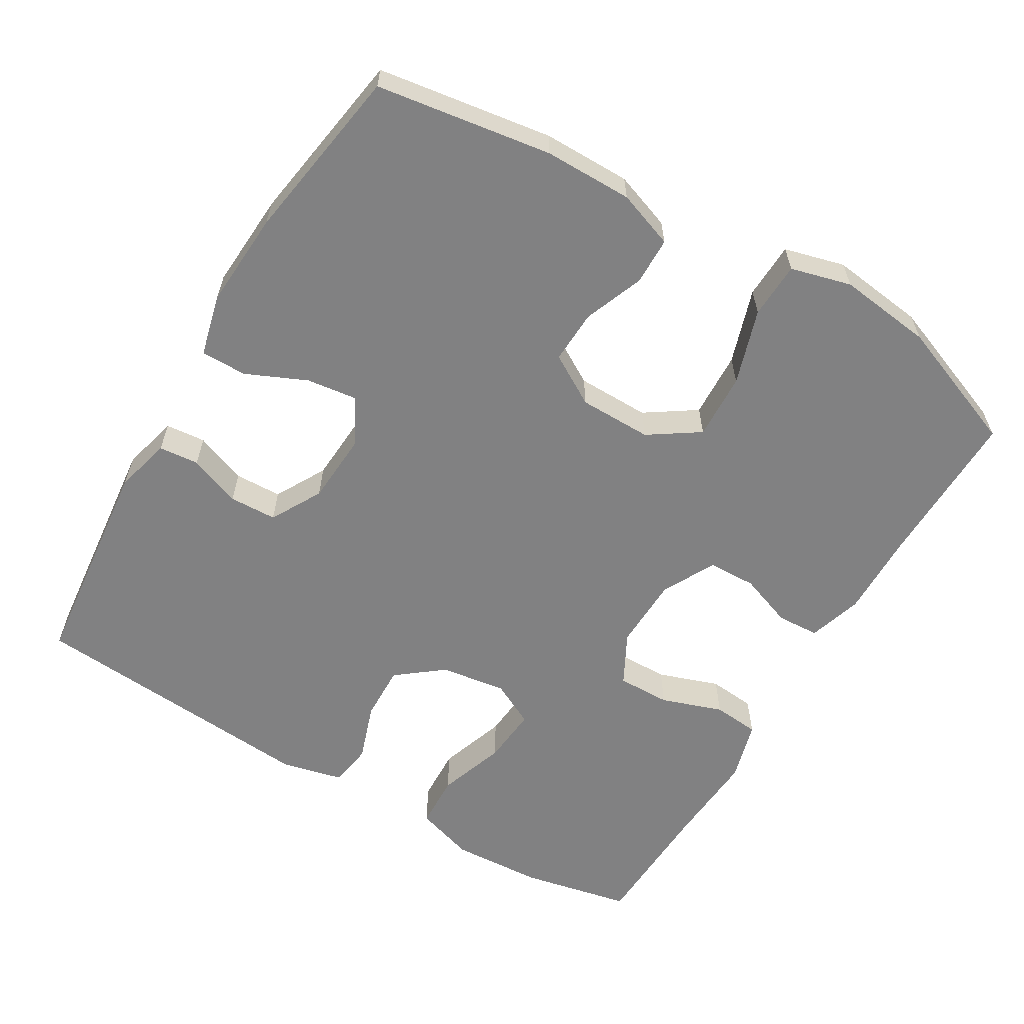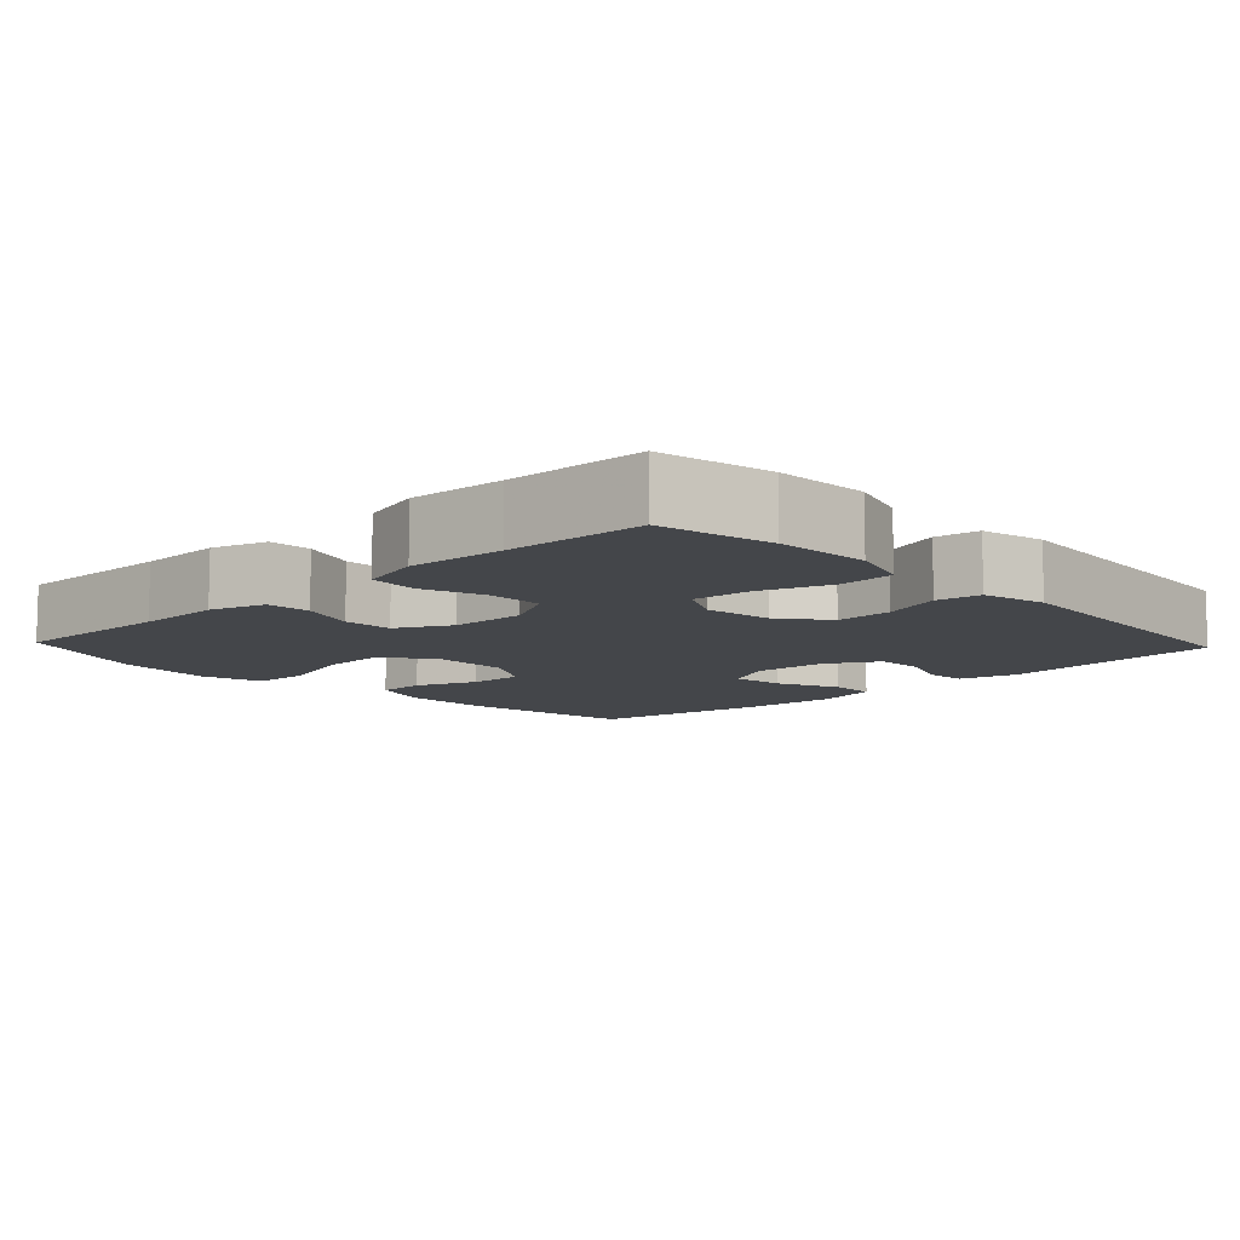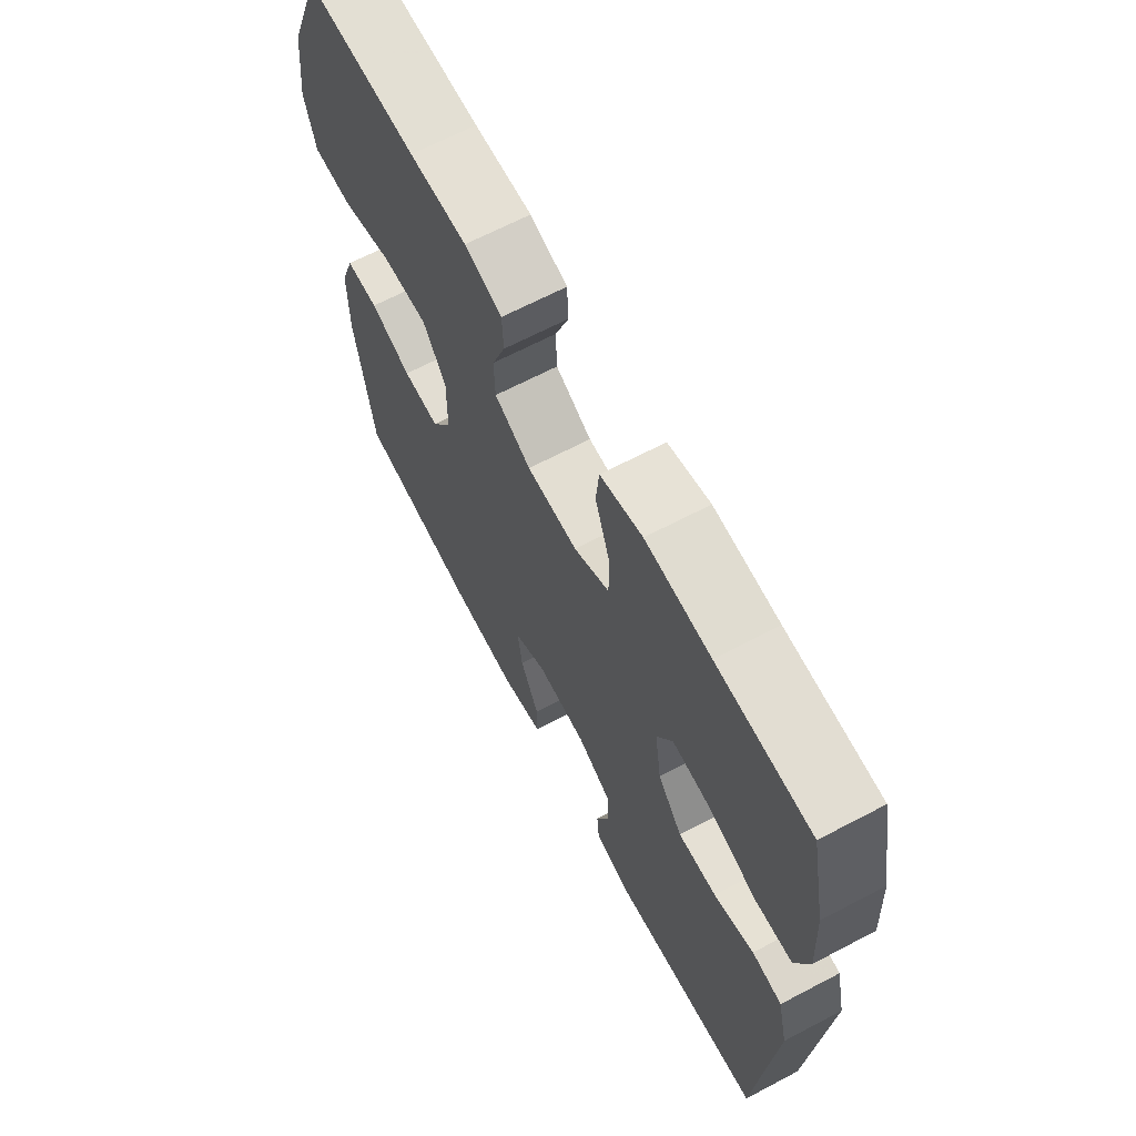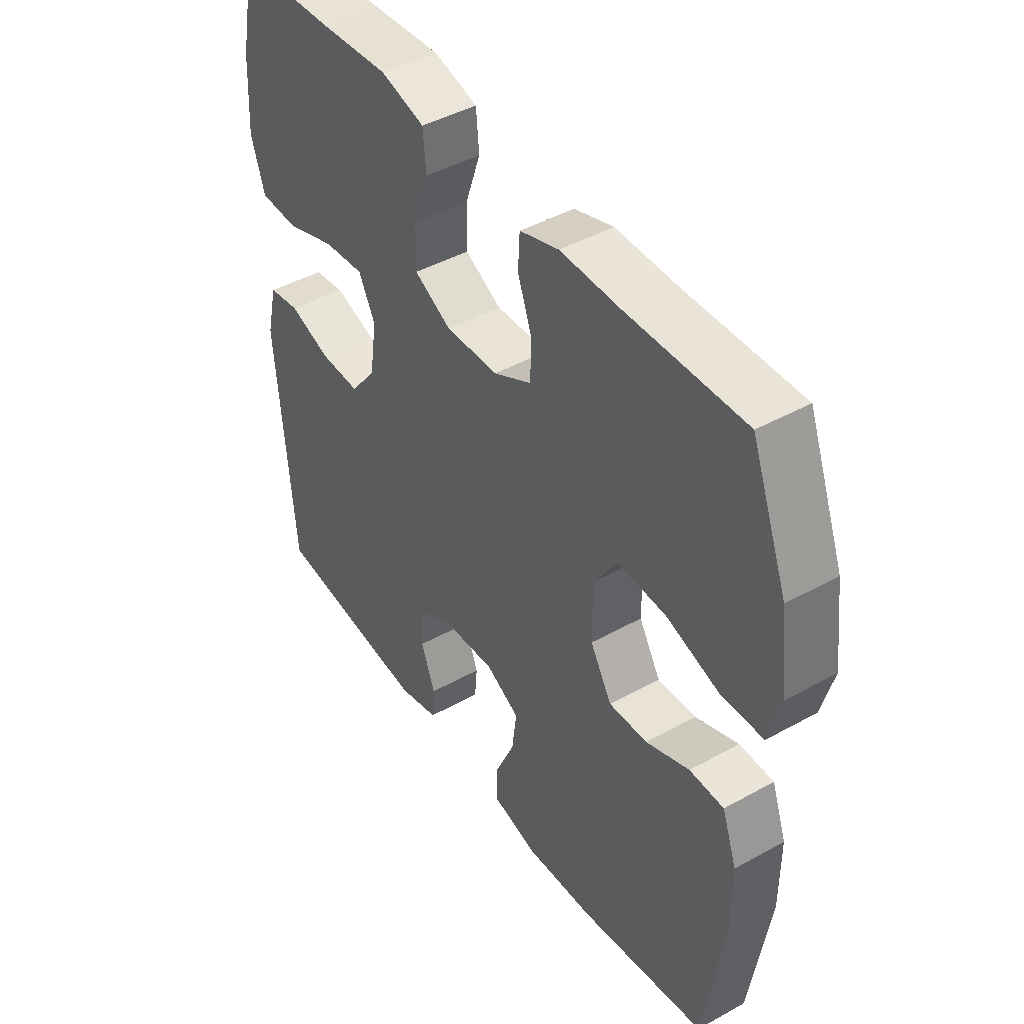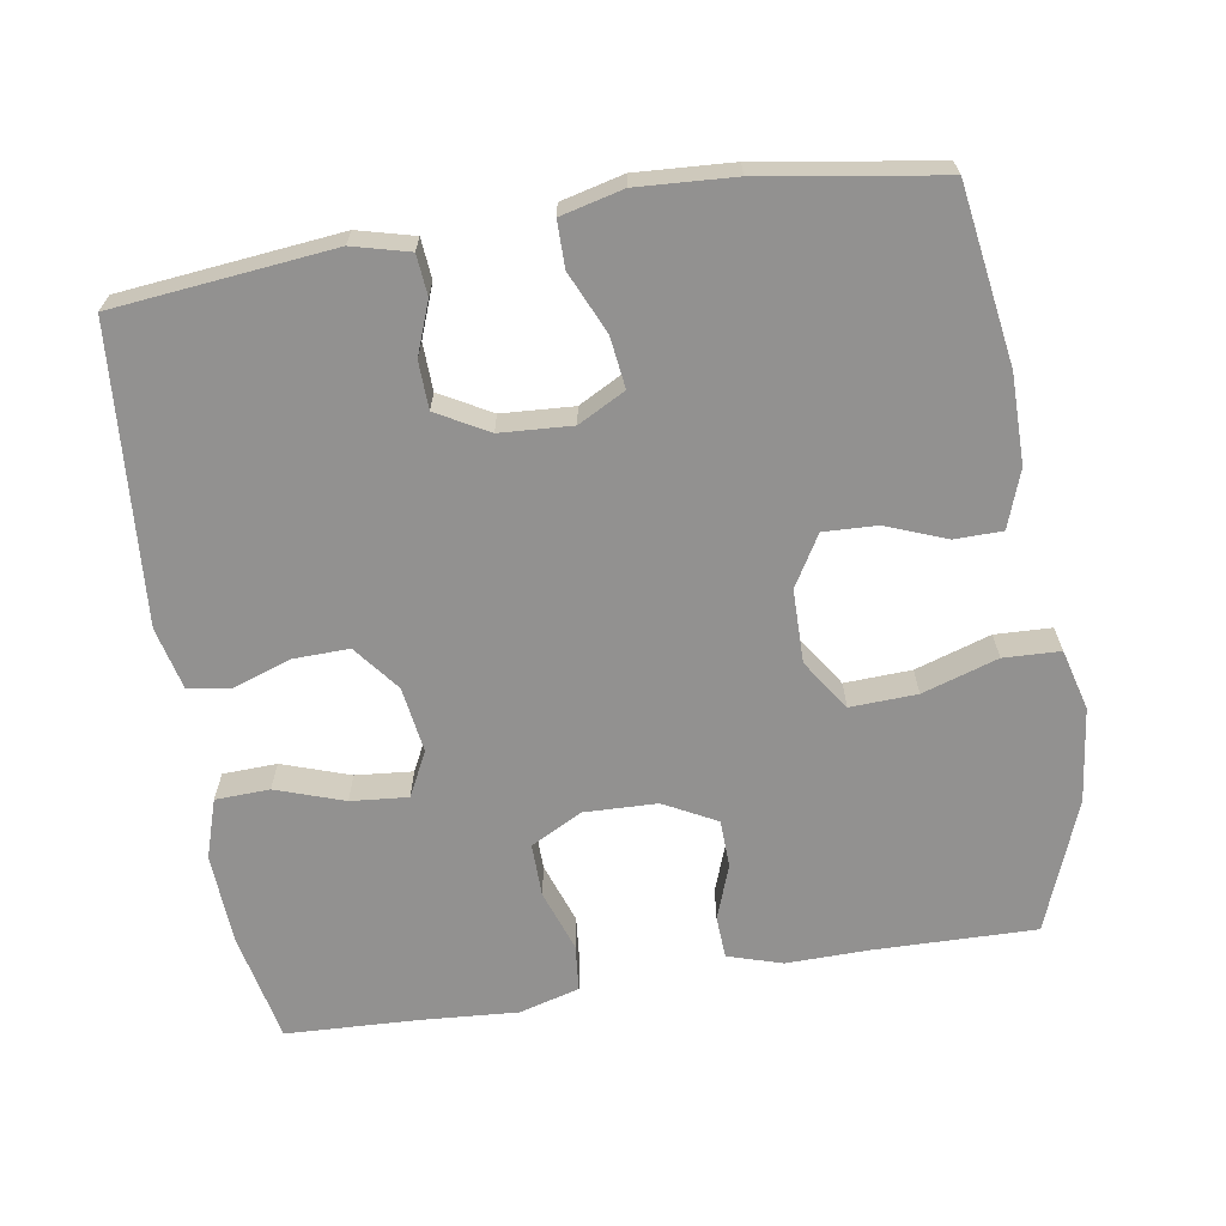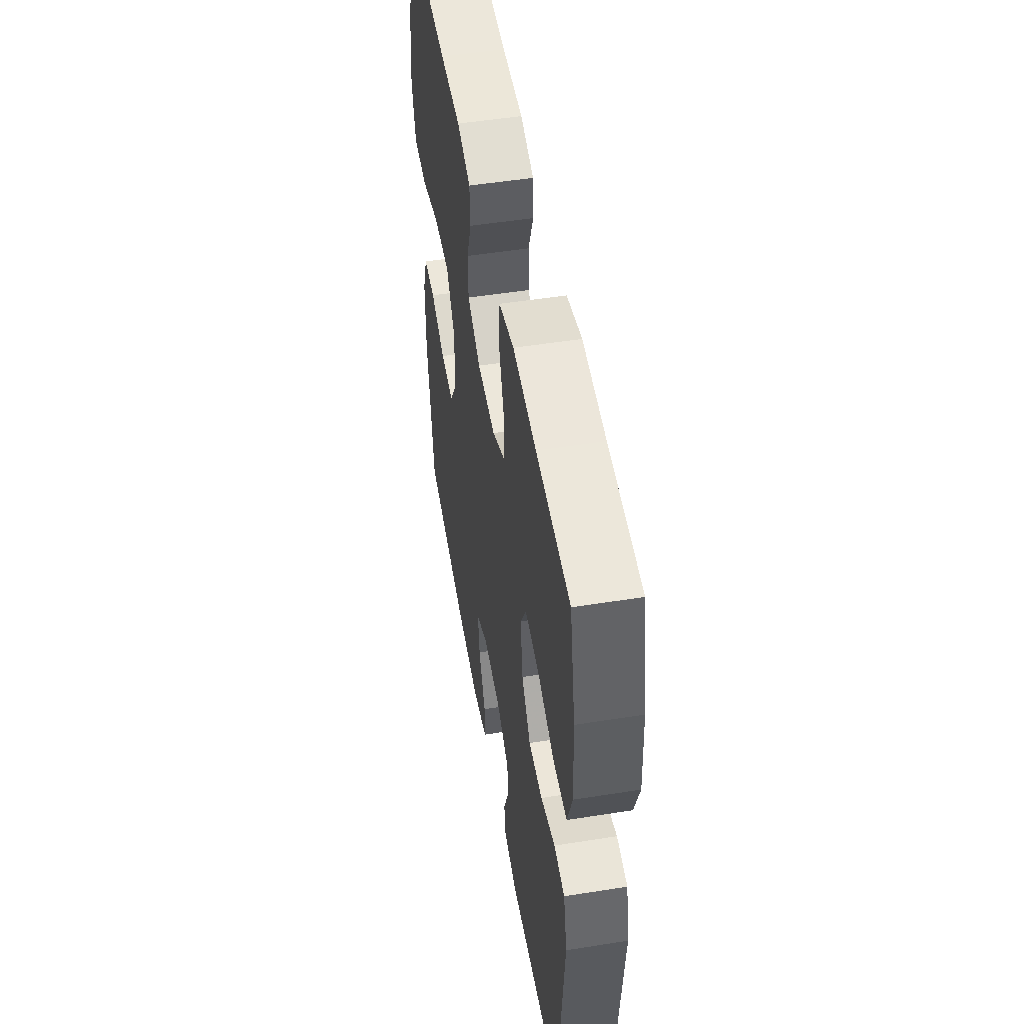
<metadata>
{"format":"obj","ext":"obj","renderer":"f3d","projection":"perspective","resolution":1024,"background":"white","views":[{"elev":-60.4,"azim":-120.6,"up":"+Y"},{"elev":-9.6,"azim":43.4,"up":"+Y"},{"elev":66.4,"azim":62.2,"up":"+Z"},{"elev":44.1,"azim":-123.1,"up":"+Z"},{"elev":-66.1,"azim":-170.8,"up":"+Y"},{"elev":51.5,"azim":80.2,"up":"+Z"}]}
</metadata>
<code>
v -0.5 0.07 0.5
v -0.28 0.07 0.496
v -0.166 0.07 0.498
v -0.092 0.07 0.475
v -0.089 0.07 0.417
v -0.116 0.07 0.343
v -0.114 0.07 0.277
v -0.042 0.07 0.239
v 0.058 0.07 0.236
v 0.128 0.07 0.273
v 0.127 0.07 0.346
v 0.098 0.07 0.43
v 0.104 0.07 0.494
v 0.187 0.07 0.517
v 0.315 0.07 0.508
v 0.5 0.07 0.5
v 0.531 0.07 0.35
v 0.538 0.07 0.225
v 0.512 0.07 0.144
v 0.438 0.07 0.141
v 0.345 0.07 0.173
v 0.267 0.07 0.18
v 0.236 0.07 0.119
v 0.249 0.07 0.029
v 0.298 0.07 -0.034
v 0.374 0.07 -0.032
v 0.453 0.07 -0.005
v 0.512 0.07 -0.014
v 0.532 0.07 -0.099
v 0.5 0.07 -0.5
v 0.202 0.07 -0.531
v 0.125 0.07 -0.511
v 0.12 0.07 -0.456
v 0.147 0.07 -0.385
v 0.145 0.07 -0.32
v 0.075 0.07 -0.281
v -0.023 0.07 -0.275
v -0.087 0.07 -0.309
v -0.078 0.07 -0.379
v -0.041 0.07 -0.462
v -0.041 0.07 -0.525
v -0.126 0.07 -0.546
v -0.258 0.07 -0.538
v -0.5 0.07 -0.5
v -0.536 0.07 -0.26
v -0.536 0.07 -0.139
v -0.508 0.07 -0.061
v -0.443 0.07 -0.06
v -0.361 0.07 -0.092
v -0.288 0.07 -0.095
v -0.247 0.07 -0.026
v -0.246 0.07 0.074
v -0.292 0.07 0.143
v -0.383 0.07 0.139
v -0.486 0.07 0.106
v -0.563 0.07 0.109
v -0.585 0.07 0.192
v -0.569 0.07 0.321
v -0.5 0 0.5
v -0.28 0 0.496
v -0.166 0 0.498
v -0.092 0 0.475
v -0.089 0 0.417
v -0.116 0 0.343
v -0.114 0 0.277
v -0.042 0 0.239
v 0.058 0 0.236
v 0.128 0 0.273
v 0.127 0 0.346
v 0.098 0 0.43
v 0.104 0 0.494
v 0.187 0 0.517
v 0.315 0 0.508
v 0.5 0 0.5
v 0.531 0 0.35
v 0.538 0 0.225
v 0.512 0 0.144
v 0.438 0 0.141
v 0.345 0 0.173
v 0.267 0 0.18
v 0.236 0 0.119
v 0.249 0 0.029
v 0.298 0 -0.034
v 0.374 0 -0.032
v 0.453 0 -0.005
v 0.512 0 -0.014
v 0.532 0 -0.099
v 0.5 0 -0.5
v 0.202 0 -0.531
v 0.125 0 -0.511
v 0.12 0 -0.456
v 0.147 0 -0.385
v 0.145 0 -0.32
v 0.075 0 -0.281
v -0.023 0 -0.275
v -0.087 0 -0.309
v -0.078 0 -0.379
v -0.041 0 -0.462
v -0.041 0 -0.525
v -0.126 0 -0.546
v -0.258 0 -0.538
v -0.5 0 -0.5
v -0.536 0 -0.26
v -0.536 0 -0.139
v -0.508 0 -0.061
v -0.443 0 -0.06
v -0.361 0 -0.092
v -0.288 0 -0.095
v -0.247 0 -0.026
v -0.246 0 0.074
v -0.292 0 0.143
v -0.383 0 0.139
v -0.486 0 0.106
v -0.563 0 0.109
v -0.585 0 0.192
v -0.569 0 0.321
f 57 58 1 2
f 54 55 56 57
f 53 54 57 2
f 52 53 2 3
f 51 52 3 4
f 46 47 48 49
f 46 49 50
f 45 46 50
f 44 45 50
f 43 44 50 51
f 39 40 41 42
f 38 39 42 43
f 31 32 33 34
f 31 34 35
f 30 31 35
f 29 30 35 36
f 26 27 28 29
f 25 26 29 36
f 18 19 20 21
f 18 21 22
f 15 16 17 18
f 15 18 22
f 14 15 22 23
f 11 12 13 14
f 10 11 14 23
f 4 5 6
f 51 4 6
f 51 6 7
f 38 43 51 7
f 37 38 7 8
f 24 25 36 37
f 24 37 8 9
f 9 10 23 24
f 60 59 116 115
f 115 114 113 112
f 60 115 112 111
f 61 60 111 110
f 62 61 110 109
f 107 106 105 104
f 108 107 104
f 108 104 103
f 108 103 102
f 109 108 102 101
f 100 99 98 97
f 101 100 97 96
f 92 91 90 89
f 93 92 89
f 93 89 88
f 94 93 88 87
f 87 86 85 84
f 94 87 84 83
f 79 78 77 76
f 80 79 76
f 76 75 74 73
f 80 76 73
f 81 80 73 72
f 72 71 70 69
f 81 72 69 68
f 64 63 62
f 64 62 109
f 65 64 109
f 65 109 101 96
f 66 65 96 95
f 95 94 83 82
f 67 66 95 82
f 82 81 68 67
f 1 59 60 2
f 2 60 61 3
f 3 61 62 4
f 4 62 63 5
f 5 63 64 6
f 6 64 65 7
f 7 65 66 8
f 8 66 67 9
f 9 67 68 10
f 10 68 69 11
f 11 69 70 12
f 12 70 71 13
f 13 71 72 14
f 14 72 73 15
f 15 73 74 16
f 16 74 75 17
f 17 75 76 18
f 18 76 77 19
f 19 77 78 20
f 20 78 79 21
f 21 79 80 22
f 22 80 81 23
f 23 81 82 24
f 24 82 83 25
f 25 83 84 26
f 26 84 85 27
f 27 85 86 28
f 28 86 87 29
f 29 87 88 30
f 30 88 89 31
f 31 89 90 32
f 32 90 91 33
f 33 91 92 34
f 34 92 93 35
f 35 93 94 36
f 36 94 95 37
f 37 95 96 38
f 38 96 97 39
f 39 97 98 40
f 40 98 99 41
f 41 99 100 42
f 42 100 101 43
f 43 101 102 44
f 44 102 103 45
f 45 103 104 46
f 46 104 105 47
f 47 105 106 48
f 48 106 107 49
f 49 107 108 50
f 50 108 109 51
f 51 109 110 52
f 52 110 111 53
f 53 111 112 54
f 54 112 113 55
f 55 113 114 56
f 56 114 115 57
f 57 115 116 58
f 58 116 59 1

</code>
